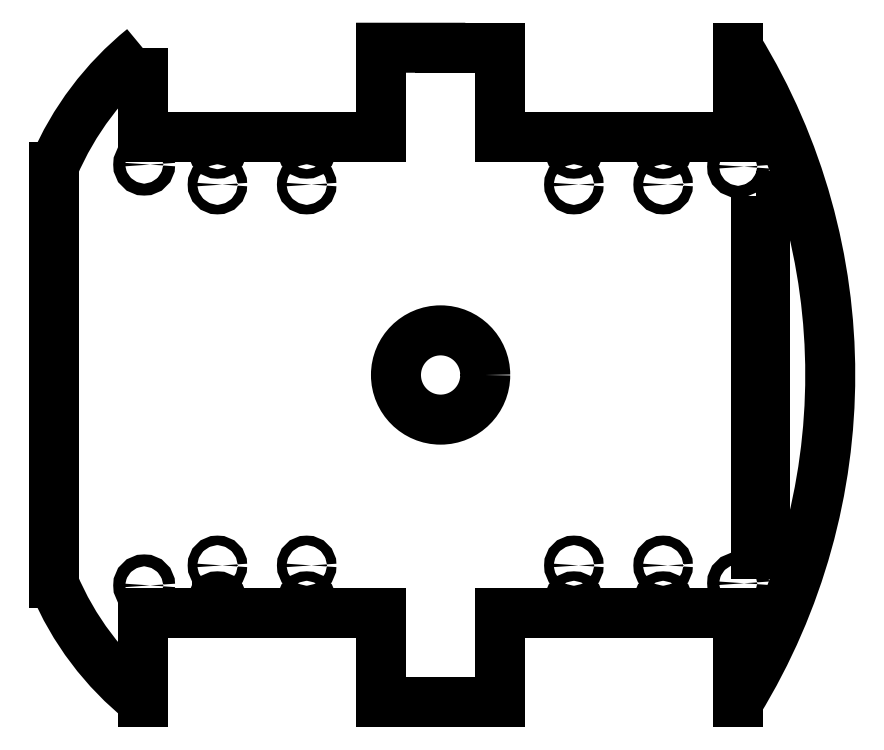
<metadata>
{"format":"dxf","ext":"dxf","renderer":"ezdxf+matplotlib","layout":"modelspace","background":"white","min_lineweight":24,"dpi":150}
</metadata>
<code>
0
SECTION
2
ENTITIES
0
ARC
8
0
10
-37.14
20
-31.18
30
0
40
100.6
210
0
220
0
230
1
50
202.7
51
231.4
0
LINE
8
0
10
-100
20
-109.8
30
0
11
-100
21
-80
31
0
0
LINE
8
0
10
-100
20
-80
30
0
11
-20
21
-80
31
0
0
LINE
8
0
10
-20
20
-80
30
0
11
-20
21
-110
31
0
0
LINE
8
0
10
-20
20
-110
30
0
11
19.8
21
-110
31
0
0
LINE
8
0
10
19.8
20
-110
30
0
11
19.8
21
-80
31
0
0
LINE
8
0
10
19.8
20
-80
30
0
11
100
21
-80
31
0
0
LINE
8
0
10
100
20
-80
30
0
11
100
21
-110
31
0
0
CIRCLE
8
0
10
0
20
0
30
0
40
15
210
0
220
0
230
1
0
CIRCLE
8
0
10
-75
20
-64
30
0
40
1.6
210
0
220
0
230
1
0
CIRCLE
8
0
10
-75
20
-76
30
0
40
1.6
210
0
220
0
230
1
0
CIRCLE
8
0
10
-45
20
-76
30
0
40
1.6
210
0
220
0
230
1
0
CIRCLE
8
0
10
-45
20
-64
30
0
40
1.6
210
0
220
0
230
1
0
CIRCLE
8
0
10
100
20
70
30
0
40
2
210
0
220
0
230
1
0
CIRCLE
8
0
10
100
20
-70
30
0
40
2
210
0
220
0
230
1
0
CIRCLE
8
0
10
-99.62
20
-70.72
30
0
40
2
210
0
220
0
230
1
0
LWPOLYLINE
8
0
90
4
70
1
43
0
10
106.2
20
60.22
10
109.2
20
60.22
10
109.2
20
-60
10
106.2
20
-60
0
LINE
8
0
10
-75
20
-77.6
30
0
11
-75
21
-76
31
0
0
CIRCLE
8
0
10
-75
20
64
30
0
40
1.6
210
0
220
0
230
1
0
CIRCLE
8
0
10
-45
20
64
30
0
40
1.6
210
0
220
0
230
1
0
CIRCLE
8
0
10
-45
20
76
30
0
40
1.6
210
0
220
0
230
1
0
CIRCLE
8
0
10
-75
20
76
30
0
40
1.6
210
0
220
0
230
1
0
CIRCLE
8
0
10
-99.62
20
70.72
30
0
40
2
210
0
220
0
230
1
0
LWPOLYLINE
8
0
90
2
70
1
43
0
10
-100
20
109.8
10
-100
20
80
0
ARC
8
0
10
-34.8
20
29.41
30
0
40
103.5
210
0
220
0
230
1
50
129.1
51
156.9
0
LINE
8
0
10
-100
20
80
30
0
11
-20
21
80
31
0
0
ARC
8
0
10
-79.88
20
-2.038e-06
30
0
40
210.8
210
-0
220
0
230
1
50
-31.45
51
31.45
0
LINE
8
0
10
19.8
20
80
30
0
11
100
21
80
31
0
0
LINE
8
0
10
19.8
20
110
30
0
11
19.8
21
80
31
0
0
LINE
8
0
10
100
20
80
30
0
11
100
21
110
31
0
0
LINE
8
0
10
-0.0995
20
110
30
0
11
19.8
21
110
31
0
0
CIRCLE
8
0
10
44.8
20
-64
30
0
40
1.6
210
0
220
0
230
1
0
CIRCLE
8
0
10
44.8
20
-76
30
0
40
1.6
210
0
220
0
230
1
0
CIRCLE
8
0
10
74.8
20
-76
30
0
40
1.6
210
0
220
0
230
1
0
CIRCLE
8
0
10
74.8
20
-64
30
0
40
1.6
210
0
220
0
230
1
0
CIRCLE
8
0
10
74.8
20
76
30
0
40
1.6
210
0
220
0
230
1
0
CIRCLE
8
0
10
44.8
20
64
30
0
40
1.6
210
0
220
0
230
1
0
CIRCLE
8
0
10
44.8
20
76
30
0
40
1.6
210
0
220
0
230
1
0
CIRCLE
8
0
10
74.8
20
64
30
0
40
1.6
210
0
220
0
230
1
0
LINE
8
0
10
-20
20
80
30
0
11
-20
21
110
31
0
0
LINE
8
0
10
-0.0995
20
110
30
0
11
-20
21
110
31
0
0
LINE
8
0
10
-130
20
70
30
0
11
-130
21
-70
31
0
0
ENDSEC
0
EOF

</code>
